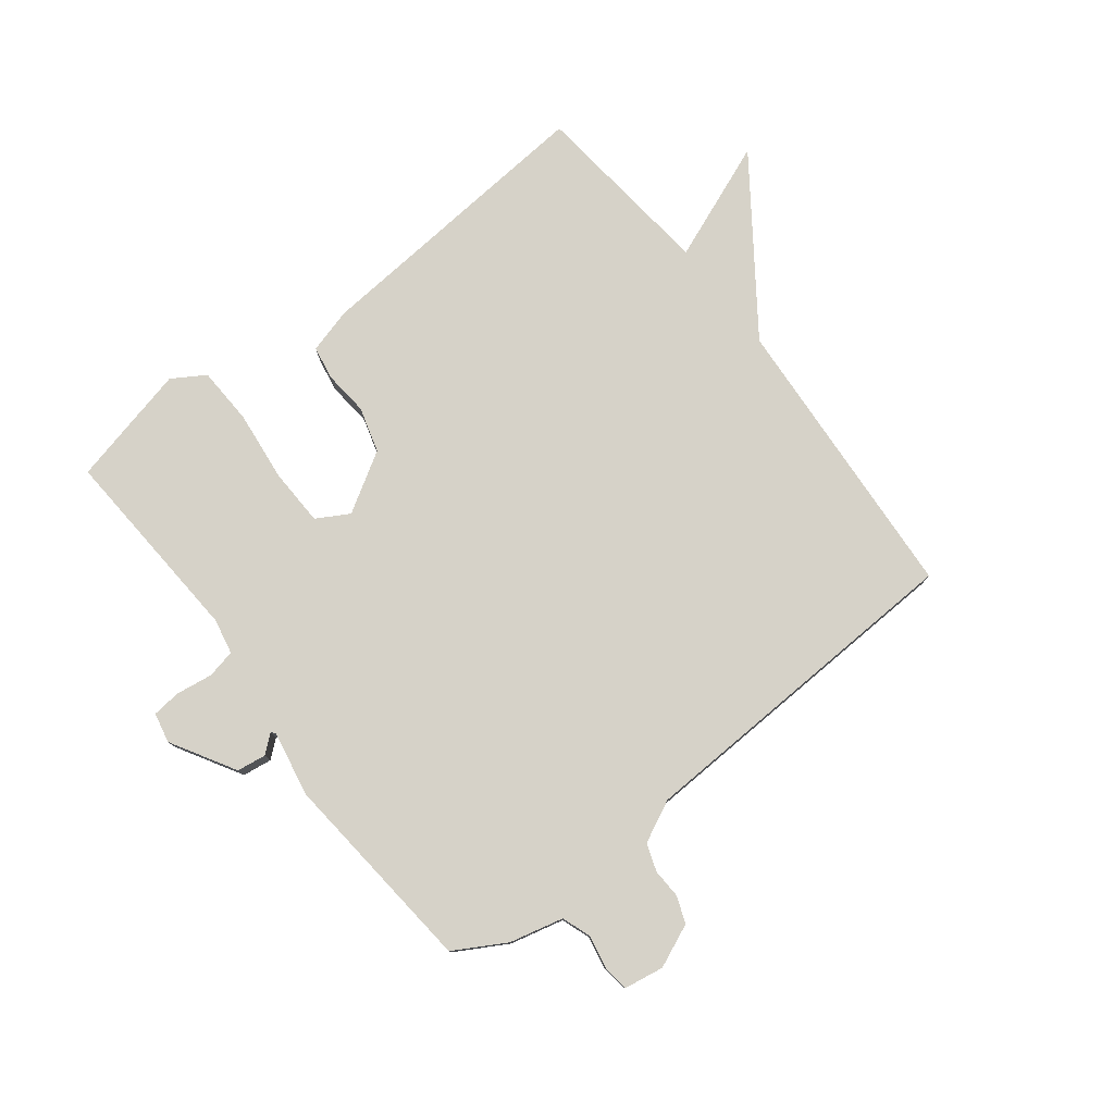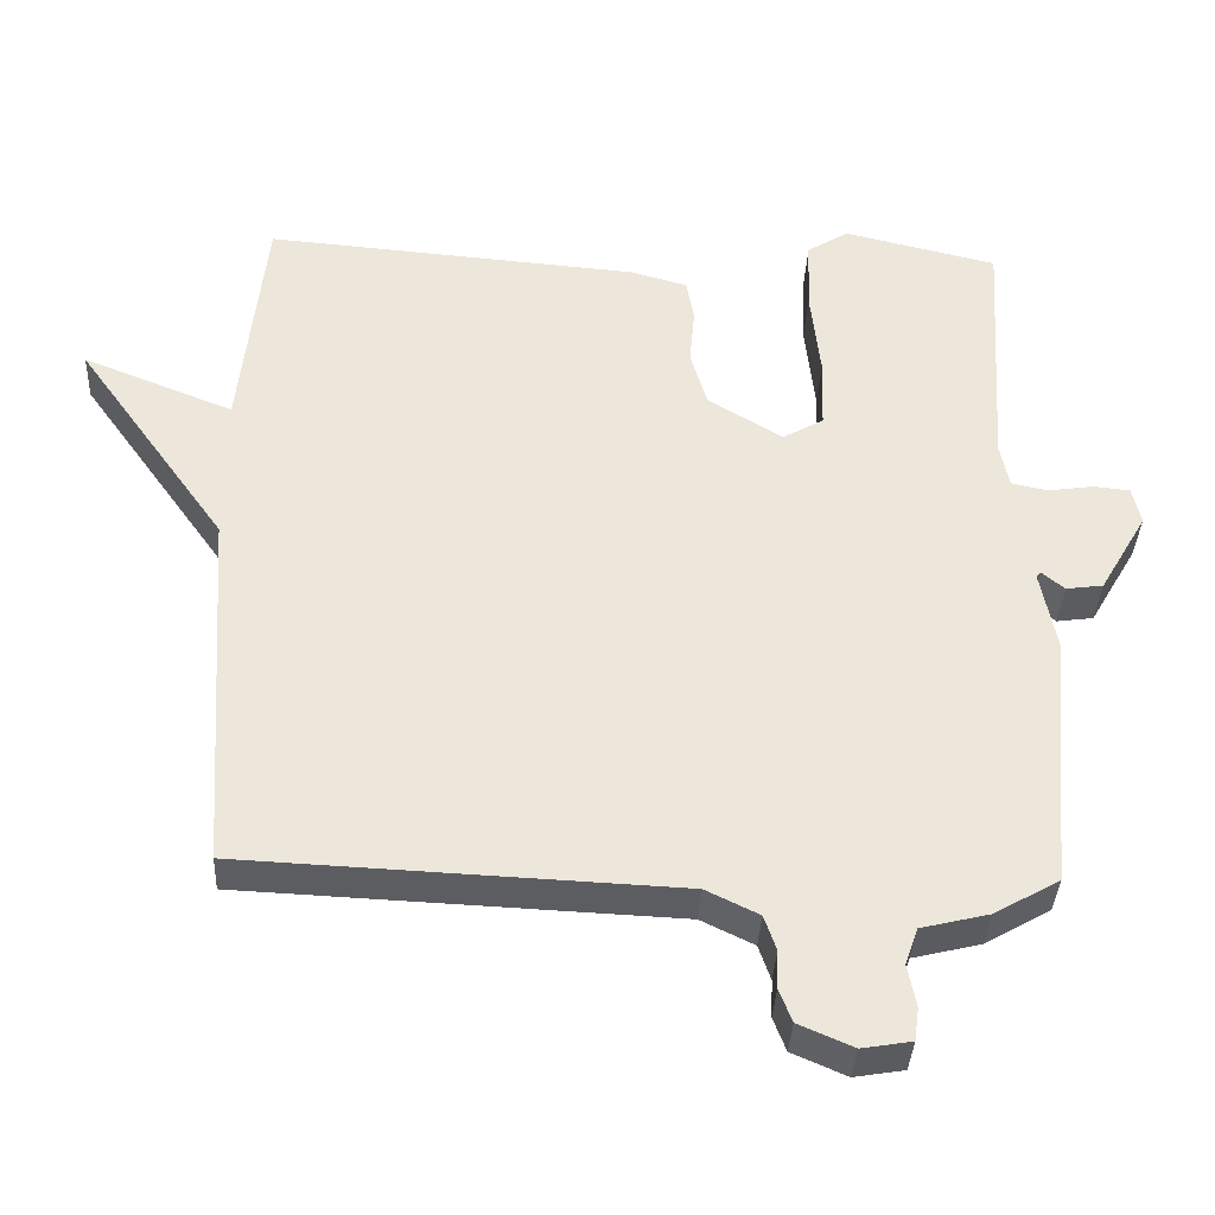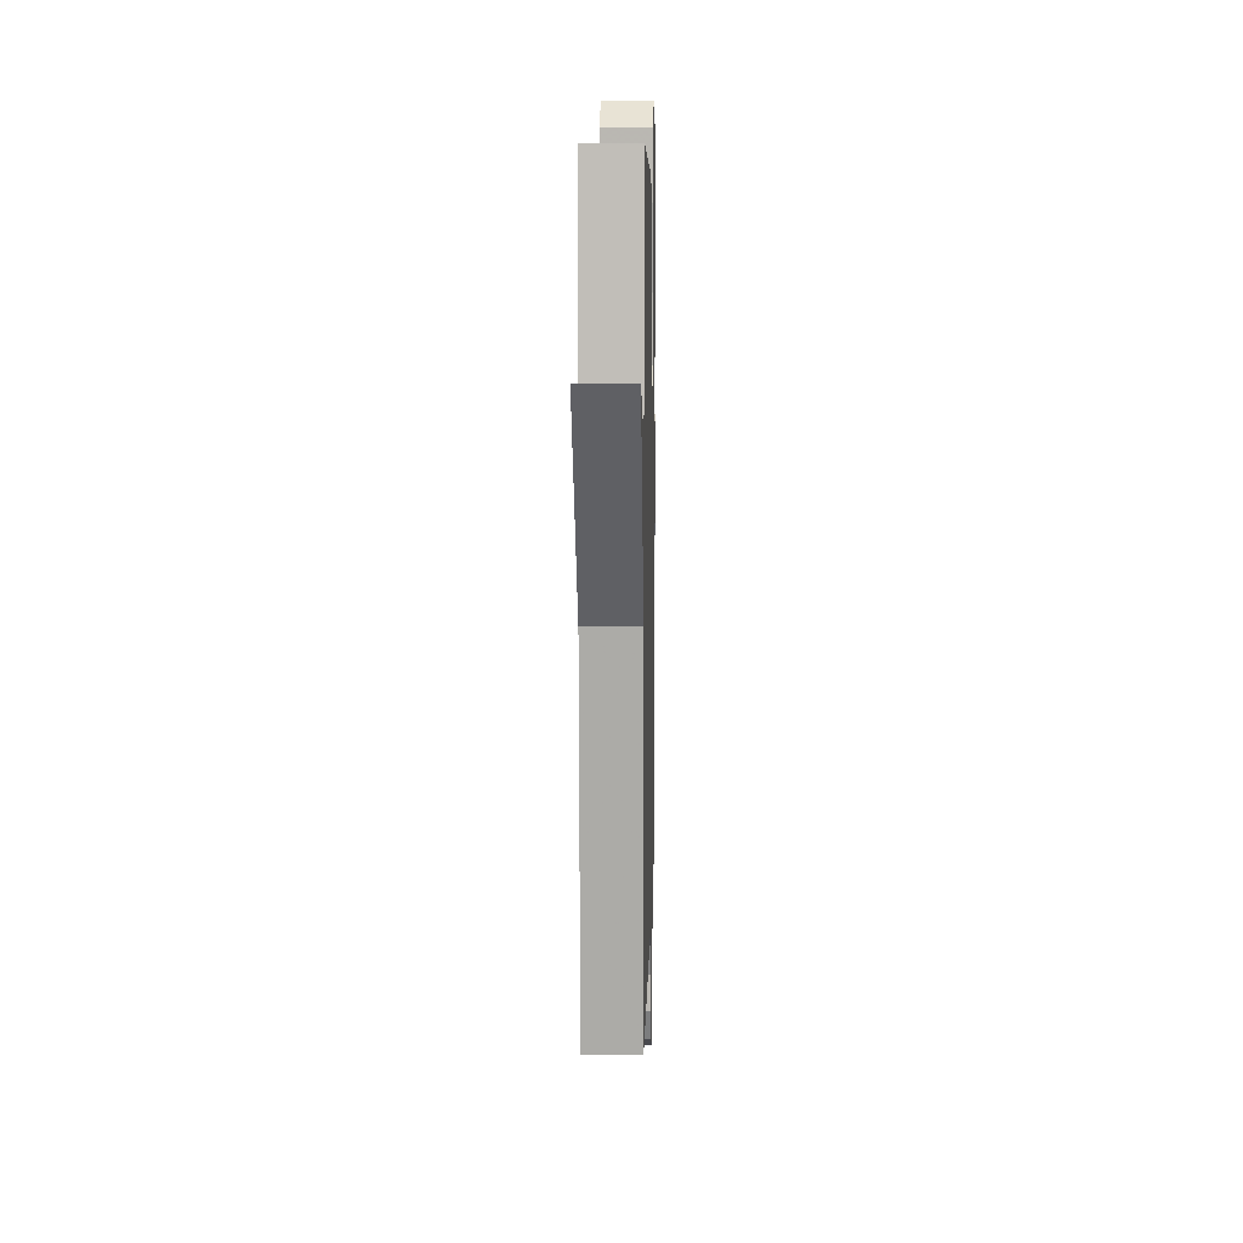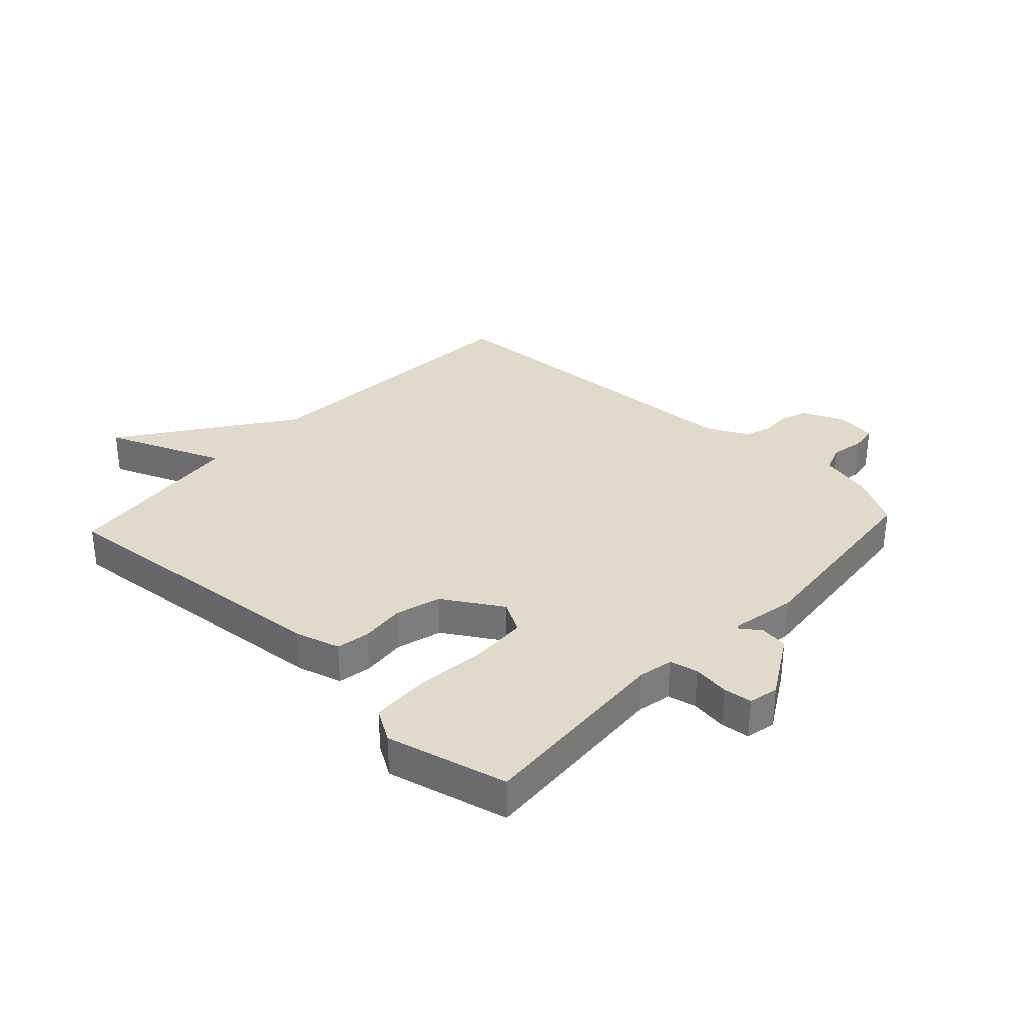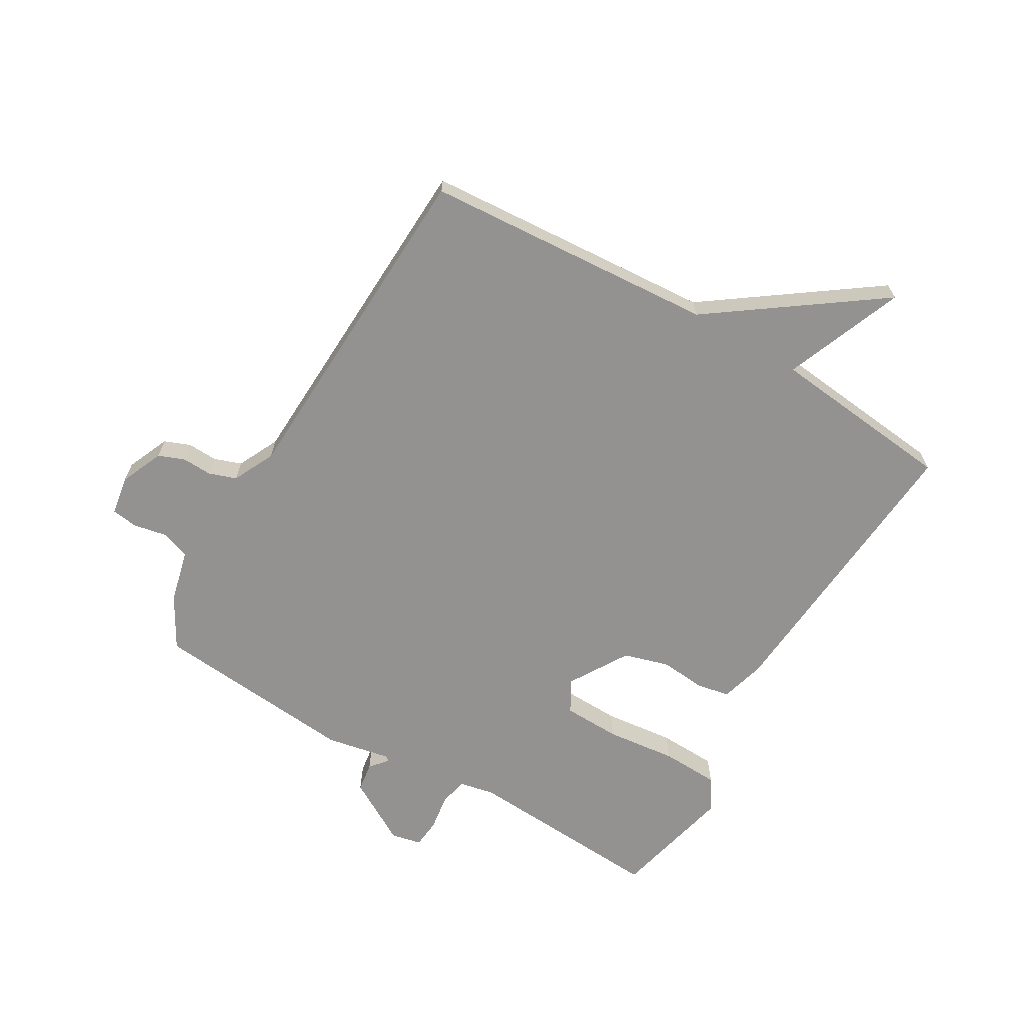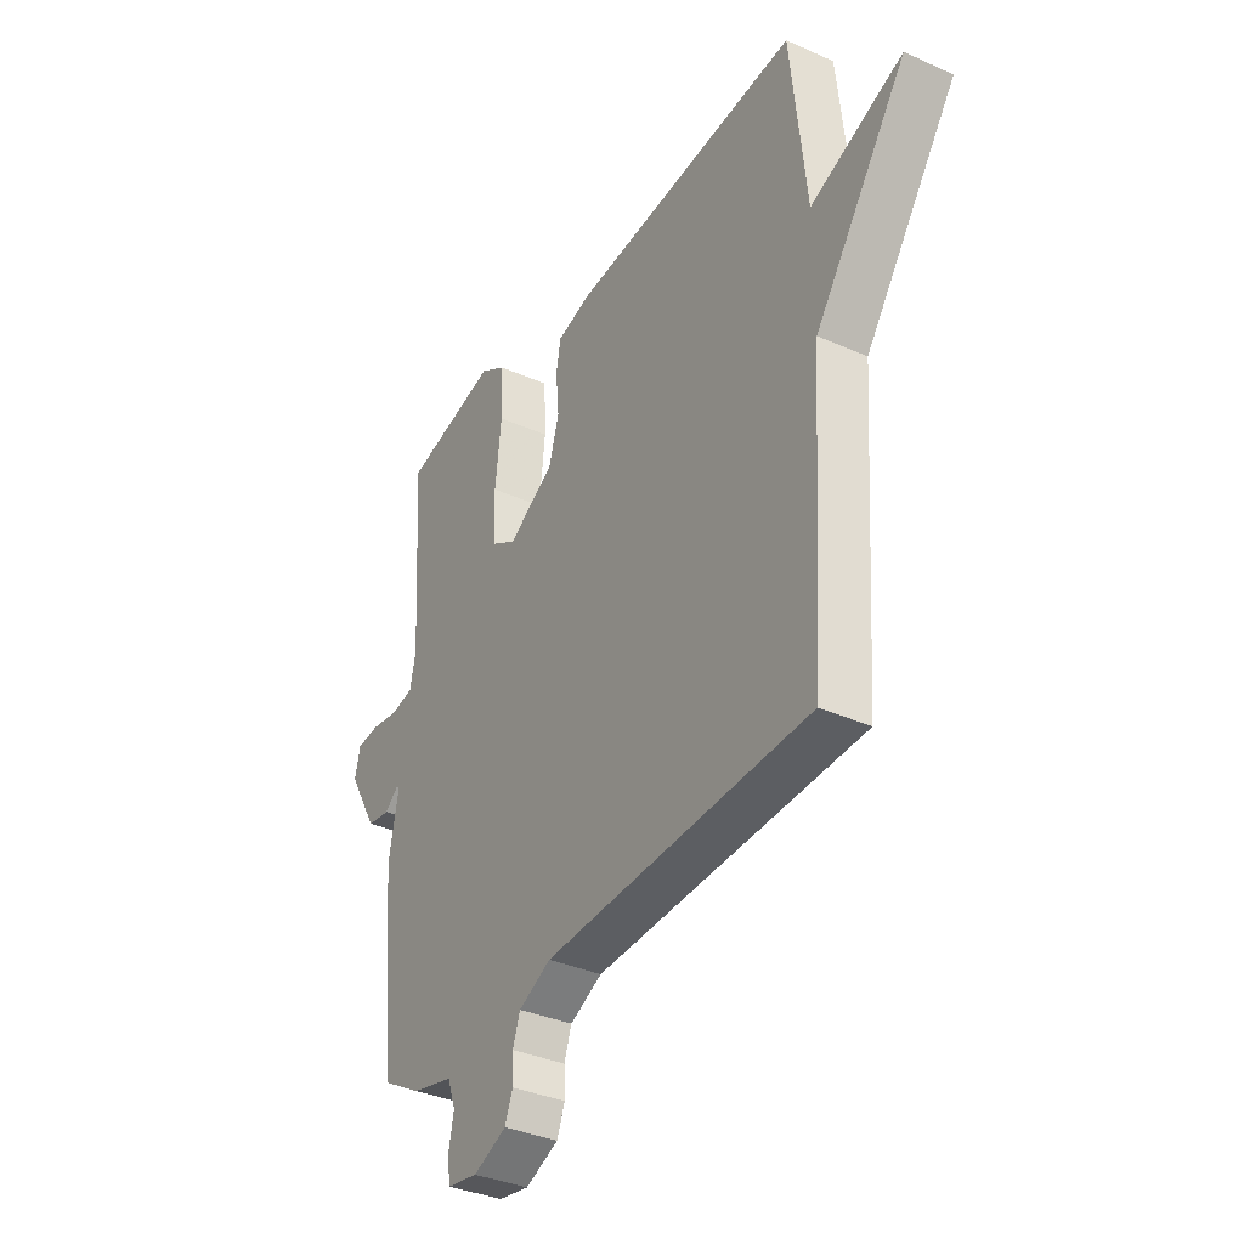
<metadata>
{"format":"obj","ext":"obj","renderer":"f3d","projection":"perspective","resolution":1024,"background":"white","views":[{"elev":78.2,"azim":142.2,"up":"+Y"},{"elev":-36.7,"azim":-2.8,"up":"+Z"},{"elev":9.8,"azim":-88.7,"up":"+Z"},{"elev":32.5,"azim":42.8,"up":"+Y"},{"elev":-66.4,"azim":-120.3,"up":"+Y"},{"elev":-35.6,"azim":-120.4,"up":"+Z"}]}
</metadata>
<code>
v 0.5 0.07 -0.5
v 0.414 0.07 -0.549
v 0.324 0.07 -0.571
v 0.307 0.07 -0.619
v 0.318 0.07 -0.675
v 0.312 0.07 -0.719
v 0.246 0.07 -0.73
v 0.174 0.07 -0.699
v 0.157 0.07 -0.655
v 0.159 0.07 -0.605
v 0.143 0.07 -0.559
v 0.073 0.07 -0.525
v -0.5 0.07 -0.5
v -0.533 0.07 -0.011
v -0.732 0.07 0.268
v -0.533 0.07 0.189
v -0.5 0.07 0.5
v -0.005 0.07 0.46
v 0.07 0.07 0.439
v 0.08 0.07 0.383
v 0.073 0.07 0.308
v 0.095 0.07 0.232
v 0.194 0.07 0.172
v 0.248 0.07 0.203
v 0.251 0.07 0.299
v 0.238 0.07 0.417
v 0.242 0.07 0.514
v 0.297 0.07 0.548
v 0.5 0.07 0.5
v 0.479 0.07 0.164
v 0.491 0.07 0.105
v 0.539 0.07 0.095
v 0.6 0.07 0.104
v 0.648 0.07 0.099
v 0.659 0.07 0.049
v 0.596 0.07 -0.059
v 0.547 0.07 -0.066
v 0.517 0.07 -0.041
v 0.511 0.07 -0.048
v 0.532 0.07 -0.157
v 0.5 0 -0.5
v 0.414 0 -0.549
v 0.324 0 -0.571
v 0.307 0 -0.619
v 0.318 0 -0.675
v 0.312 0 -0.719
v 0.246 0 -0.73
v 0.174 0 -0.699
v 0.157 0 -0.655
v 0.159 0 -0.605
v 0.143 0 -0.559
v 0.073 0 -0.525
v -0.5 0 -0.5
v -0.533 0 -0.011
v -0.732 0 0.268
v -0.533 0 0.189
v -0.5 0 0.5
v -0.005 0 0.46
v 0.07 0 0.439
v 0.08 0 0.383
v 0.073 0 0.308
v 0.095 0 0.232
v 0.194 0 0.172
v 0.248 0 0.203
v 0.251 0 0.299
v 0.238 0 0.417
v 0.242 0 0.514
v 0.297 0 0.548
v 0.5 0 0.5
v 0.479 0 0.164
v 0.491 0 0.105
v 0.539 0 0.095
v 0.6 0 0.104
v 0.648 0 0.099
v 0.659 0 0.049
v 0.596 0 -0.059
v 0.547 0 -0.066
v 0.517 0 -0.041
v 0.511 0 -0.048
v 0.532 0 -0.157
f 1 2 3
f 40 1 3
f 39 40 3
f 36 37 38
f 35 36 38
f 34 35 38
f 33 34 38
f 32 33 38
f 31 32 38 39
f 30 31 39 3
f 28 29 30
f 27 28 30
f 26 27 30
f 25 26 30
f 30 3 4
f 25 30 4
f 24 25 4
f 19 20 21
f 18 19 21
f 17 18 21
f 16 17 21
f 16 21 22
f 14 15 16
f 16 22 23
f 14 16 23
f 13 14 23
f 12 13 23
f 8 9 10
f 7 8 10
f 6 7 10
f 5 6 10
f 4 5 10
f 4 10 11
f 12 23 24
f 11 12 24
f 4 11 24
f 43 42 41
f 43 41 80
f 43 80 79
f 78 77 76
f 78 76 75
f 78 75 74
f 78 74 73
f 78 73 72
f 79 78 72 71
f 43 79 71 70
f 70 69 68
f 70 68 67
f 70 67 66
f 70 66 65
f 44 43 70
f 44 70 65
f 44 65 64
f 61 60 59
f 61 59 58
f 61 58 57
f 61 57 56
f 62 61 56
f 56 55 54
f 63 62 56
f 63 56 54
f 63 54 53
f 63 53 52
f 50 49 48
f 50 48 47
f 50 47 46
f 50 46 45
f 50 45 44
f 51 50 44
f 64 63 52
f 64 52 51
f 64 51 44
f 1 41 42 2
f 2 42 43 3
f 3 43 44 4
f 4 44 45 5
f 5 45 46 6
f 6 46 47 7
f 7 47 48 8
f 8 48 49 9
f 9 49 50 10
f 10 50 51 11
f 11 51 52 12
f 12 52 53 13
f 13 53 54 14
f 14 54 55 15
f 15 55 56 16
f 16 56 57 17
f 17 57 58 18
f 18 58 59 19
f 19 59 60 20
f 20 60 61 21
f 21 61 62 22
f 22 62 63 23
f 23 63 64 24
f 24 64 65 25
f 25 65 66 26
f 26 66 67 27
f 27 67 68 28
f 28 68 69 29
f 29 69 70 30
f 30 70 71 31
f 31 71 72 32
f 32 72 73 33
f 33 73 74 34
f 34 74 75 35
f 35 75 76 36
f 36 76 77 37
f 37 77 78 38
f 38 78 79 39
f 39 79 80 40
f 40 80 41 1

</code>
